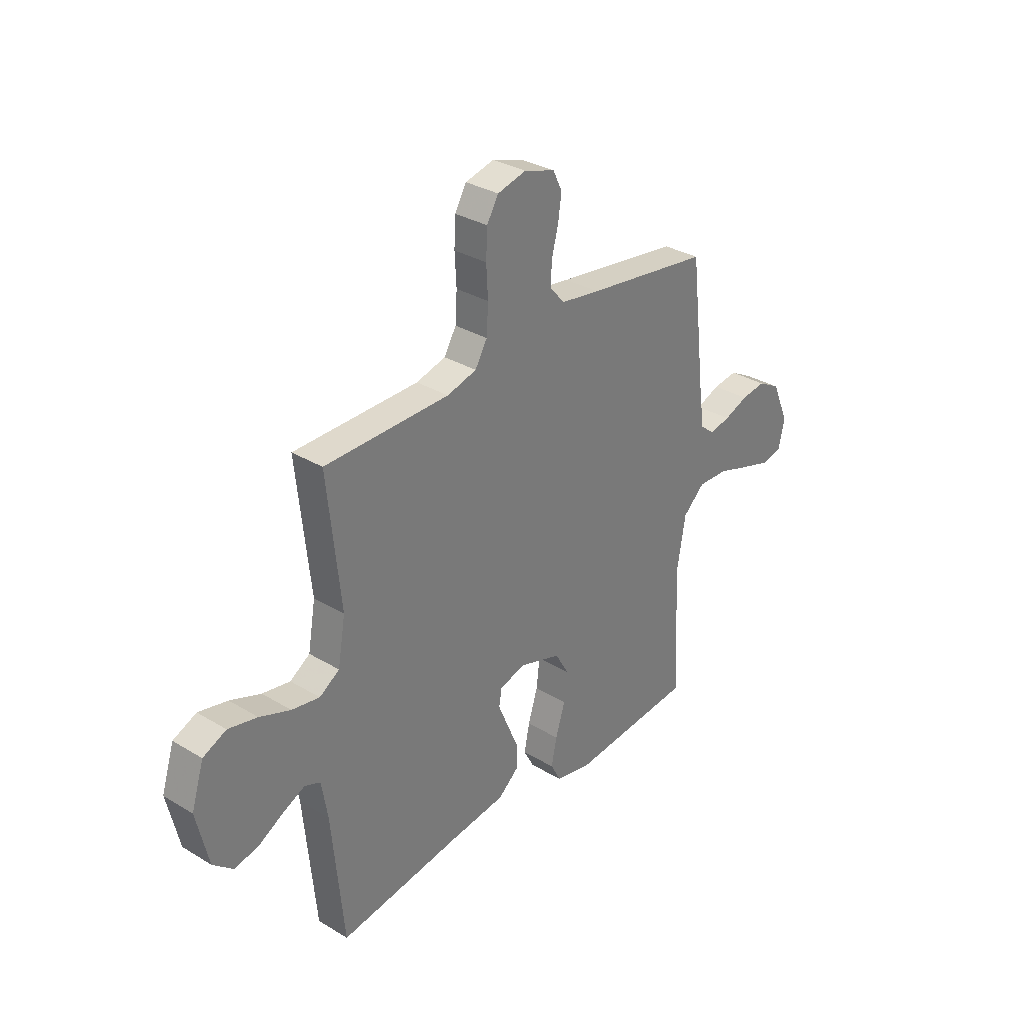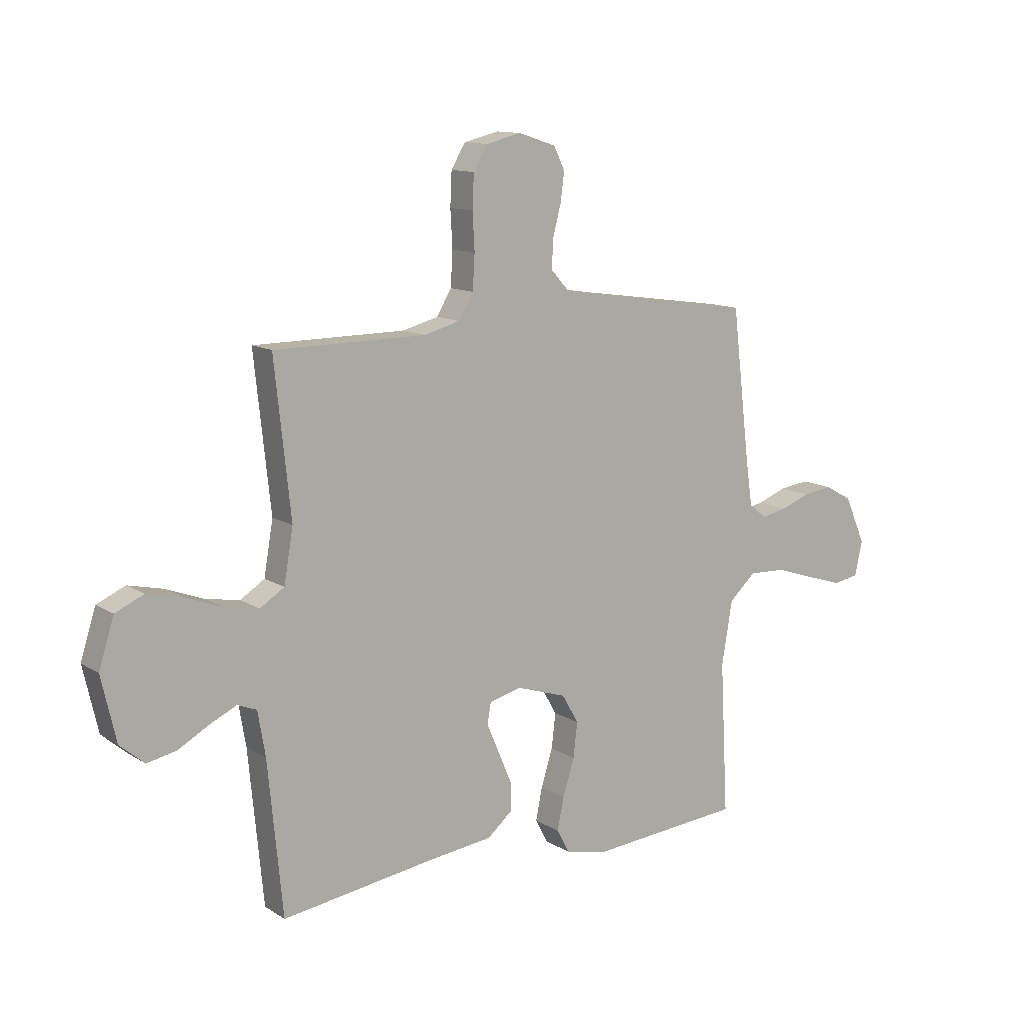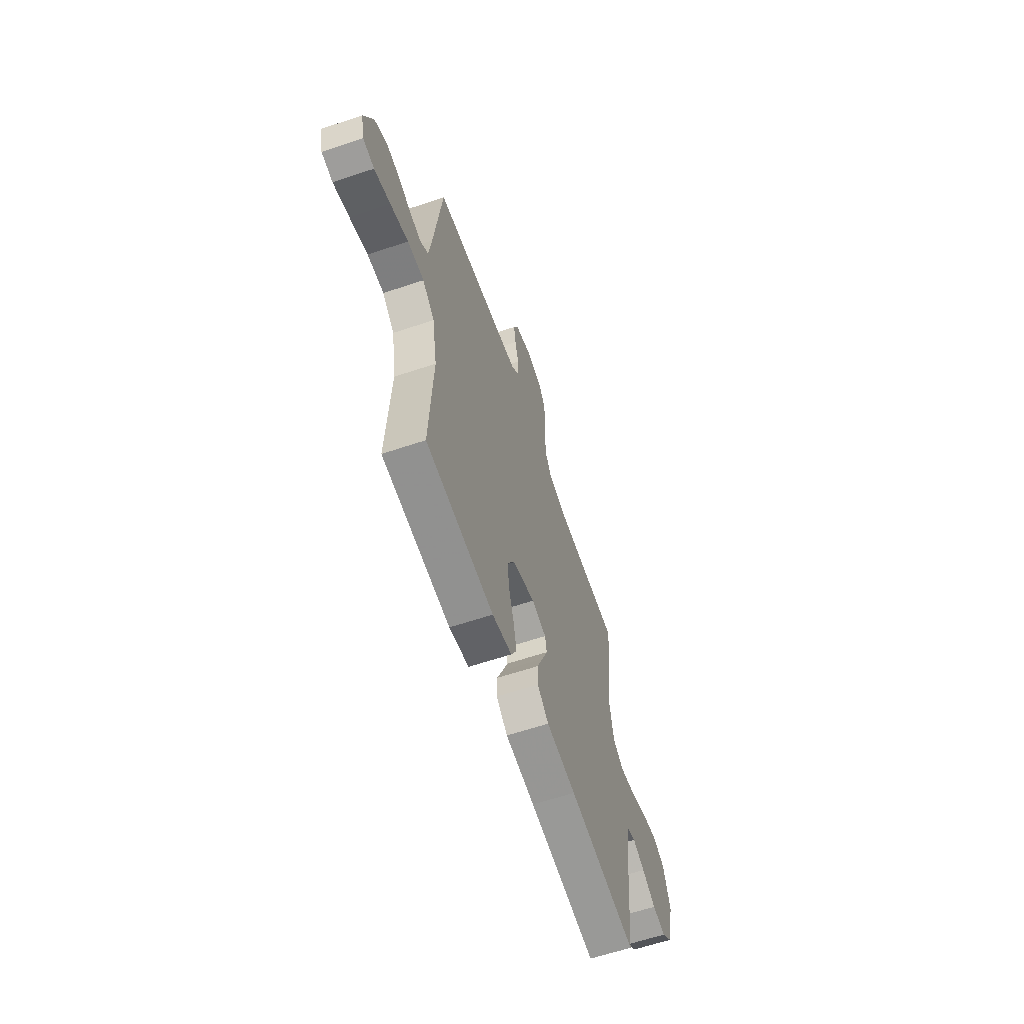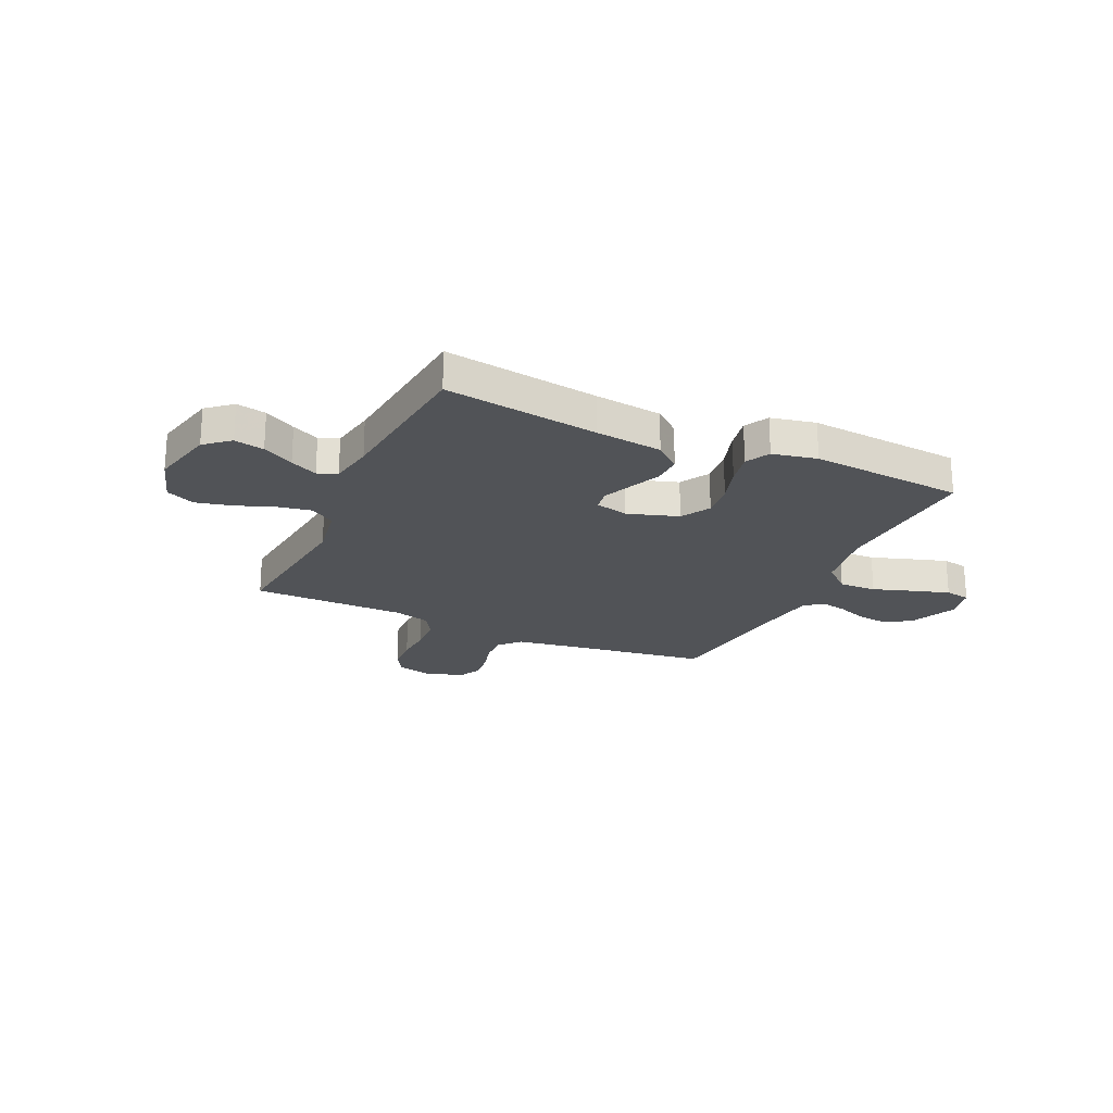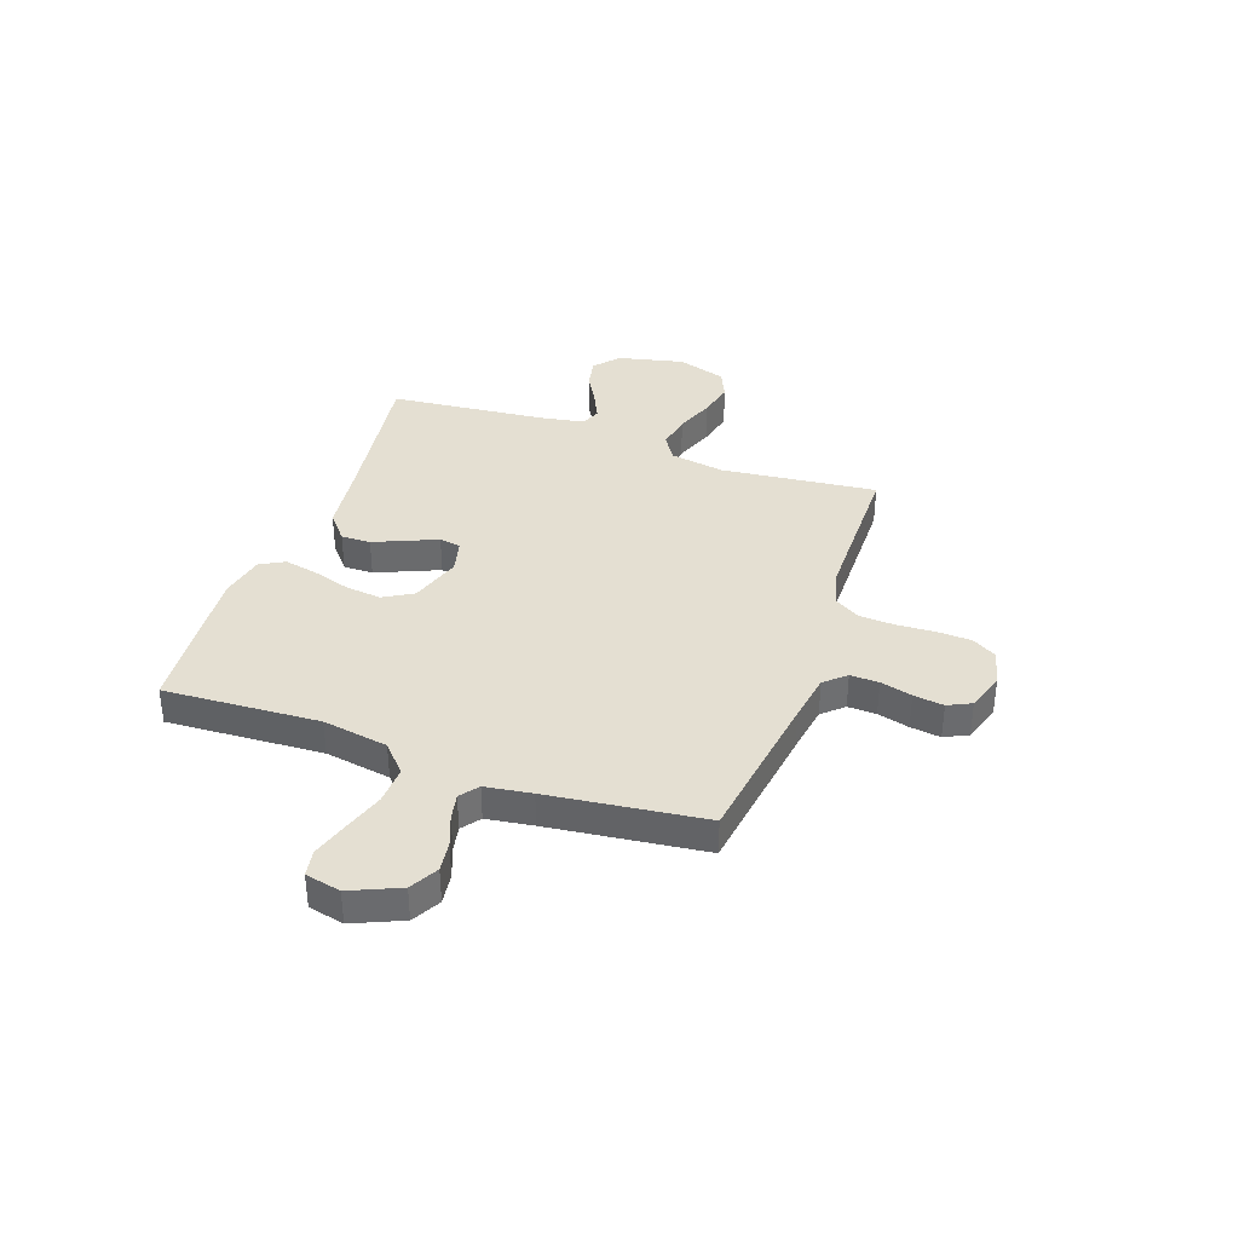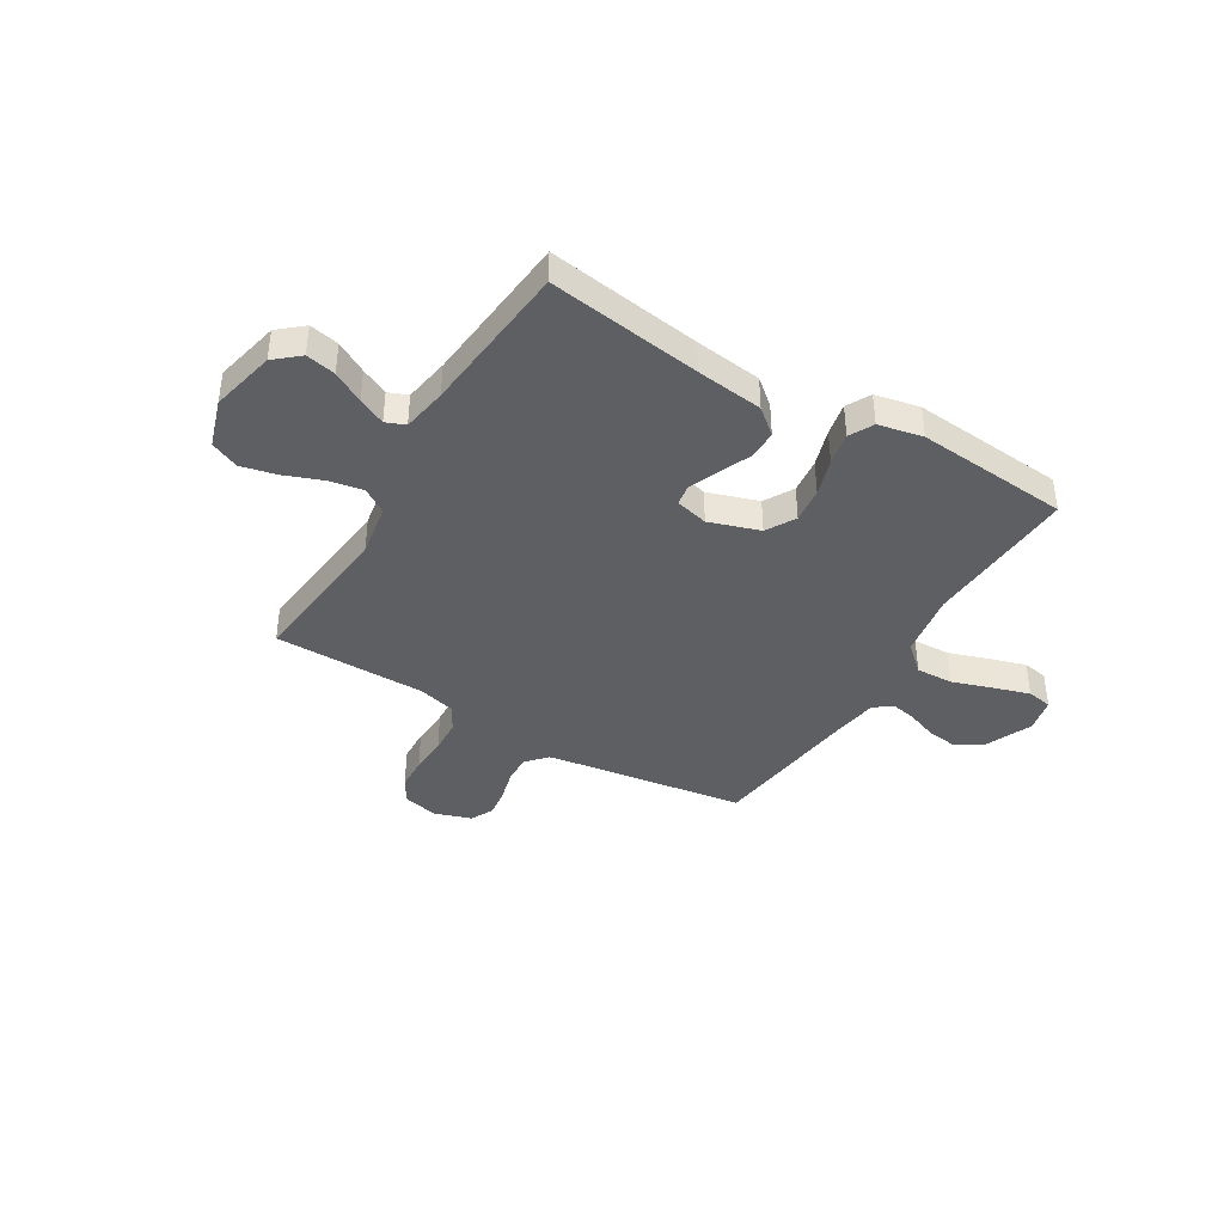
<metadata>
{"format":"obj","ext":"obj","renderer":"f3d","projection":"perspective","resolution":1024,"background":"white","views":[{"elev":32.1,"azim":130.2,"up":"+Z"},{"elev":12.1,"azim":145.2,"up":"+Z"},{"elev":-61.5,"azim":-71.1,"up":"+Z"},{"elev":-22.2,"azim":155.3,"up":"+Y"},{"elev":37.0,"azim":-70.6,"up":"+Y"},{"elev":-40.3,"azim":149.1,"up":"+Y"}]}
</metadata>
<code>
v 0.5 0.07 0.5
v 0.468 0.07 0.2
v 0.486 0.07 0.095
v 0.534 0.07 0.064
v 0.601 0.07 0.076
v 0.675 0.07 0.104
v 0.745 0.07 0.12
v 0.801 0.07 0.095
v 0.831 0.07 0
v 0.802 0.07 -0.127
v 0.754 0.07 -0.168
v 0.696 0.07 -0.156
v 0.635 0.07 -0.122
v 0.582 0.07 -0.097
v 0.544 0.07 -0.112
v 0.529 0.07 -0.2
v 0.5 0.07 -0.5
v 0.2 0.07 -0.457
v 0.069 0.07 -0.441
v 0.019 0.07 -0.399
v 0.02 0.07 -0.342
v 0.047 0.07 -0.279
v 0.071 0.07 -0.222
v 0.064 0.07 -0.181
v 0 0.07 -0.165
v -0.099 0.07 -0.197
v -0.132 0.07 -0.254
v -0.124 0.07 -0.323
v -0.101 0.07 -0.396
v -0.088 0.07 -0.46
v -0.113 0.07 -0.507
v -0.2 0.07 -0.525
v -0.5 0.07 -0.5
v -0.484 0.07 -0.2
v -0.505 0.07 -0.074
v -0.558 0.07 -0.026
v -0.631 0.07 -0.029
v -0.71 0.07 -0.055
v -0.781 0.07 -0.077
v -0.831 0.07 -0.068
v -0.846 0.07 0
v -0.805 0.07 0.094
v -0.751 0.07 0.124
v -0.692 0.07 0.116
v -0.634 0.07 0.094
v -0.584 0.07 0.084
v -0.549 0.07 0.111
v -0.536 0.07 0.2
v -0.5 0.07 0.5
v -0.2 0.07 0.543
v -0.106 0.07 0.558
v -0.07 0.07 0.598
v -0.072 0.07 0.653
v -0.088 0.07 0.714
v -0.096 0.07 0.772
v -0.074 0.07 0.817
v 0 0.07 0.841
v 0.069 0.07 0.824
v 0.097 0.07 0.777
v 0.1 0.07 0.711
v 0.096 0.07 0.638
v 0.1 0.07 0.57
v 0.129 0.07 0.521
v 0.2 0.07 0.502
v 0.5 0 0.5
v 0.468 0 0.2
v 0.486 0 0.095
v 0.534 0 0.064
v 0.601 0 0.076
v 0.675 0 0.104
v 0.745 0 0.12
v 0.801 0 0.095
v 0.831 0 0
v 0.802 0 -0.127
v 0.754 0 -0.168
v 0.696 0 -0.156
v 0.635 0 -0.122
v 0.582 0 -0.097
v 0.544 0 -0.112
v 0.529 0 -0.2
v 0.5 0 -0.5
v 0.2 0 -0.457
v 0.069 0 -0.441
v 0.019 0 -0.399
v 0.02 0 -0.342
v 0.047 0 -0.279
v 0.071 0 -0.222
v 0.064 0 -0.181
v 0 0 -0.165
v -0.099 0 -0.197
v -0.132 0 -0.254
v -0.124 0 -0.323
v -0.101 0 -0.396
v -0.088 0 -0.46
v -0.113 0 -0.507
v -0.2 0 -0.525
v -0.5 0 -0.5
v -0.484 0 -0.2
v -0.505 0 -0.074
v -0.558 0 -0.026
v -0.631 0 -0.029
v -0.71 0 -0.055
v -0.781 0 -0.077
v -0.831 0 -0.068
v -0.846 0 0
v -0.805 0 0.094
v -0.751 0 0.124
v -0.692 0 0.116
v -0.634 0 0.094
v -0.584 0 0.084
v -0.549 0 0.111
v -0.536 0 0.2
v -0.5 0 0.5
v -0.2 0 0.543
v -0.106 0 0.558
v -0.07 0 0.598
v -0.072 0 0.653
v -0.088 0 0.714
v -0.096 0 0.772
v -0.074 0 0.817
v 0 0 0.841
v 0.069 0 0.824
v 0.097 0 0.777
v 0.1 0 0.711
v 0.096 0 0.638
v 0.1 0 0.57
v 0.129 0 0.521
v 0.2 0 0.502
f 58 59 60 61
f 58 61 62
f 57 58 62
f 56 57 62
f 53 54 55 56
f 52 53 56 62
f 51 52 62 63
f 48 49 50
f 47 48 50 51
f 42 43 44 45
f 42 45 46
f 41 42 46
f 40 41 46
f 37 38 39 40
f 37 40 46
f 36 37 46 47
f 31 32 33 34
f 31 34 35
f 28 29 30 31
f 27 28 31 35
f 26 27 35 36
f 19 20 21 22
f 18 19 22 23
f 16 17 18 23
f 15 16 23 24
f 10 11 12 13
f 10 13 14
f 9 10 14
f 8 9 14
f 5 6 7 8
f 4 5 8 14
f 3 4 14 15
f 64 1 2
f 64 2 3
f 25 26 36 47
f 47 51 63 64
f 24 25 47 64
f 3 15 24 64
f 125 124 123 122
f 126 125 122
f 126 122 121
f 126 121 120
f 120 119 118 117
f 126 120 117 116
f 127 126 116 115
f 114 113 112
f 115 114 112 111
f 109 108 107 106
f 110 109 106
f 110 106 105
f 110 105 104
f 104 103 102 101
f 110 104 101
f 111 110 101 100
f 98 97 96 95
f 99 98 95
f 95 94 93 92
f 99 95 92 91
f 100 99 91 90
f 86 85 84 83
f 87 86 83 82
f 87 82 81 80
f 88 87 80 79
f 77 76 75 74
f 78 77 74
f 78 74 73
f 78 73 72
f 72 71 70 69
f 78 72 69 68
f 79 78 68 67
f 66 65 128
f 67 66 128
f 111 100 90 89
f 128 127 115 111
f 128 111 89 88
f 128 88 79 67
f 1 65 66 2
f 2 66 67 3
f 3 67 68 4
f 4 68 69 5
f 5 69 70 6
f 6 70 71 7
f 7 71 72 8
f 8 72 73 9
f 9 73 74 10
f 10 74 75 11
f 11 75 76 12
f 12 76 77 13
f 13 77 78 14
f 14 78 79 15
f 15 79 80 16
f 16 80 81 17
f 17 81 82 18
f 18 82 83 19
f 19 83 84 20
f 20 84 85 21
f 21 85 86 22
f 22 86 87 23
f 23 87 88 24
f 24 88 89 25
f 25 89 90 26
f 26 90 91 27
f 27 91 92 28
f 28 92 93 29
f 29 93 94 30
f 30 94 95 31
f 31 95 96 32
f 32 96 97 33
f 33 97 98 34
f 34 98 99 35
f 35 99 100 36
f 36 100 101 37
f 37 101 102 38
f 38 102 103 39
f 39 103 104 40
f 40 104 105 41
f 41 105 106 42
f 42 106 107 43
f 43 107 108 44
f 44 108 109 45
f 45 109 110 46
f 46 110 111 47
f 47 111 112 48
f 48 112 113 49
f 49 113 114 50
f 50 114 115 51
f 51 115 116 52
f 52 116 117 53
f 53 117 118 54
f 54 118 119 55
f 55 119 120 56
f 56 120 121 57
f 57 121 122 58
f 58 122 123 59
f 59 123 124 60
f 60 124 125 61
f 61 125 126 62
f 62 126 127 63
f 63 127 128 64
f 64 128 65 1

</code>
